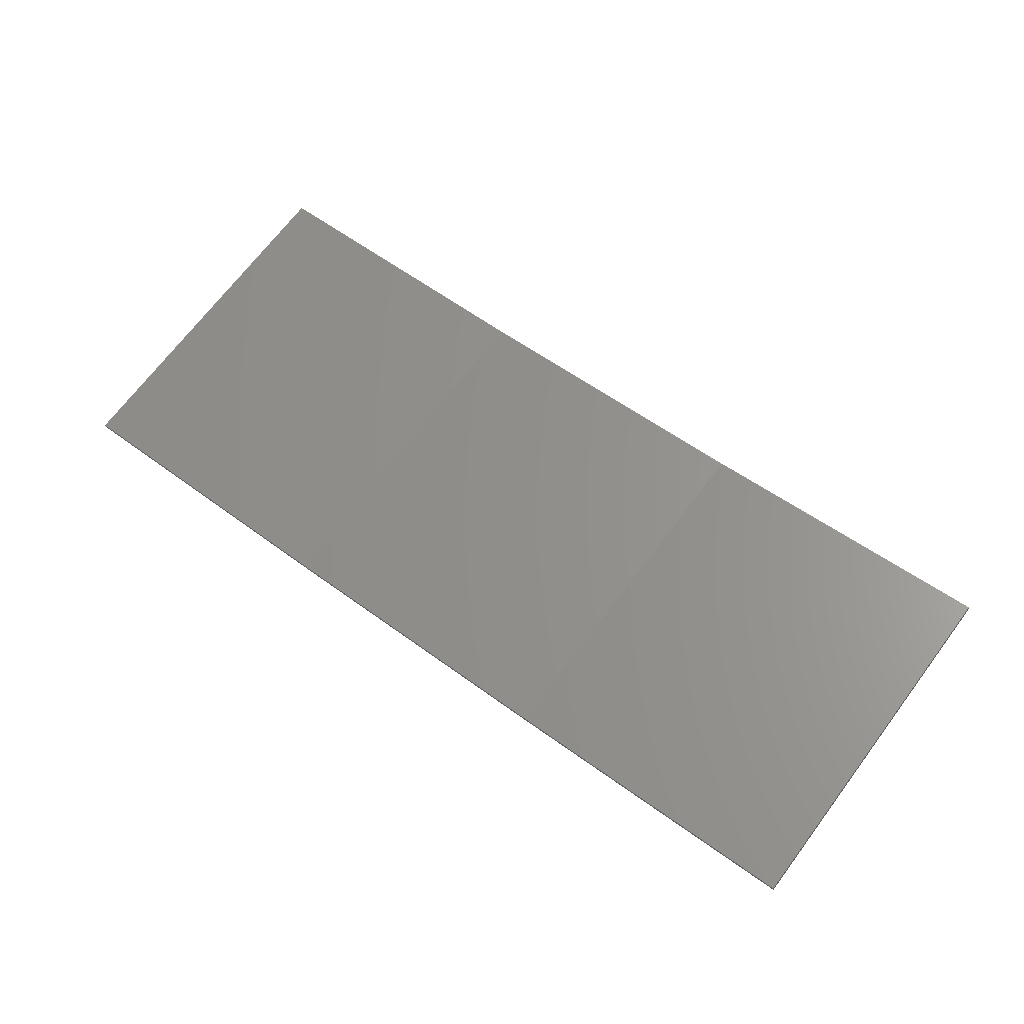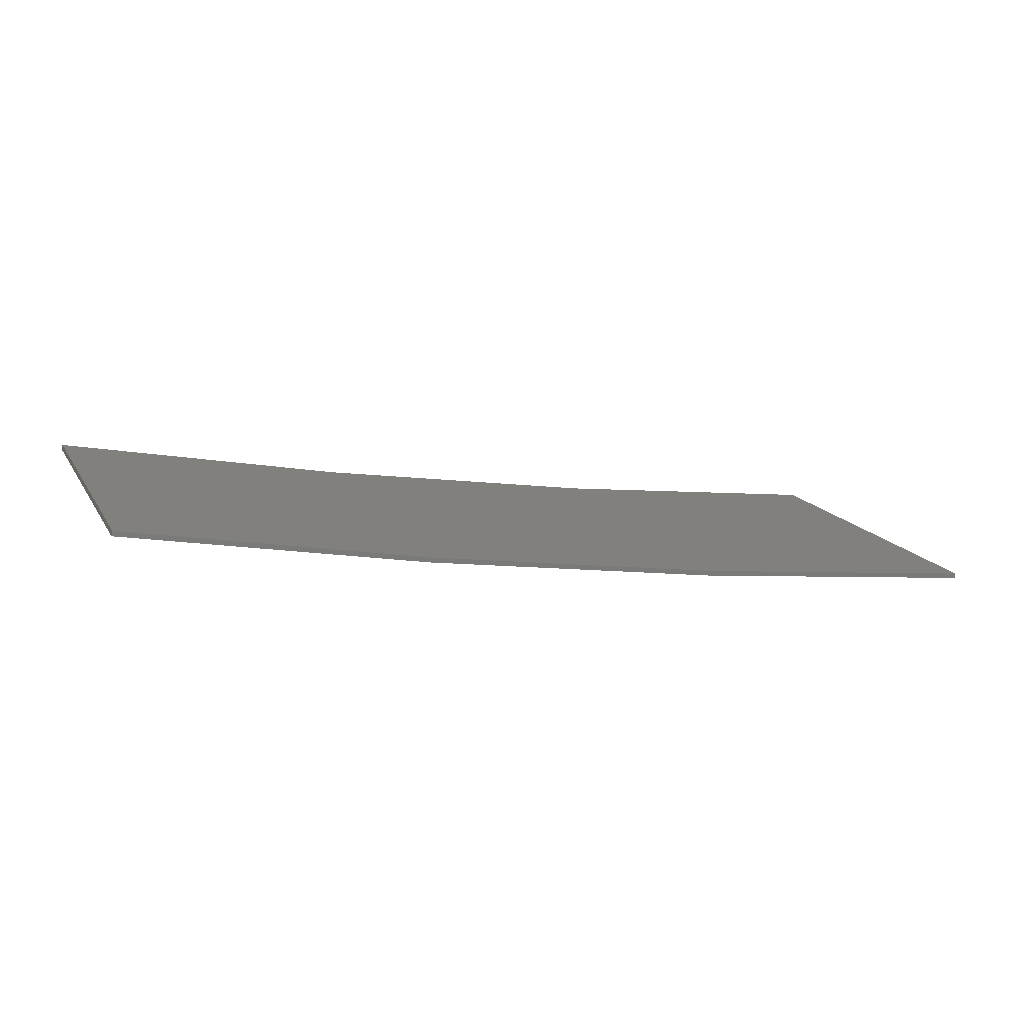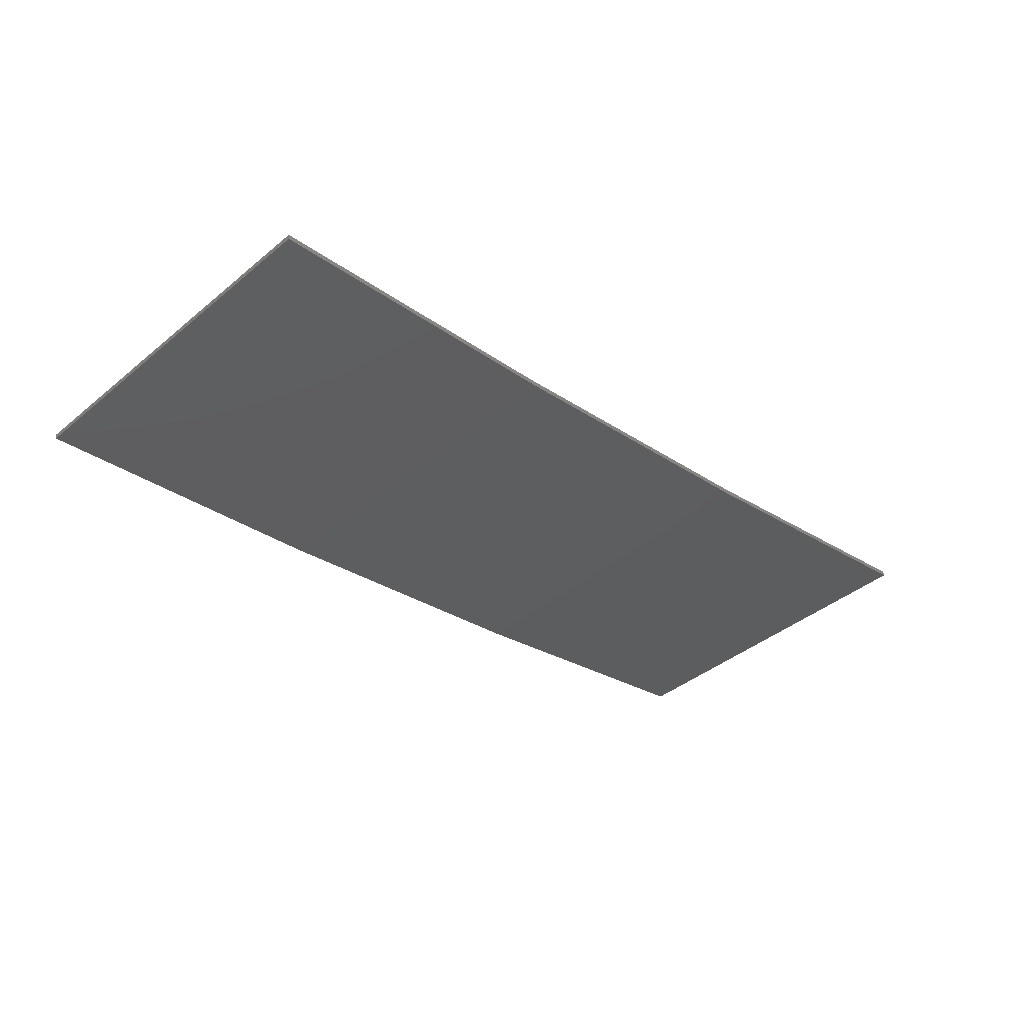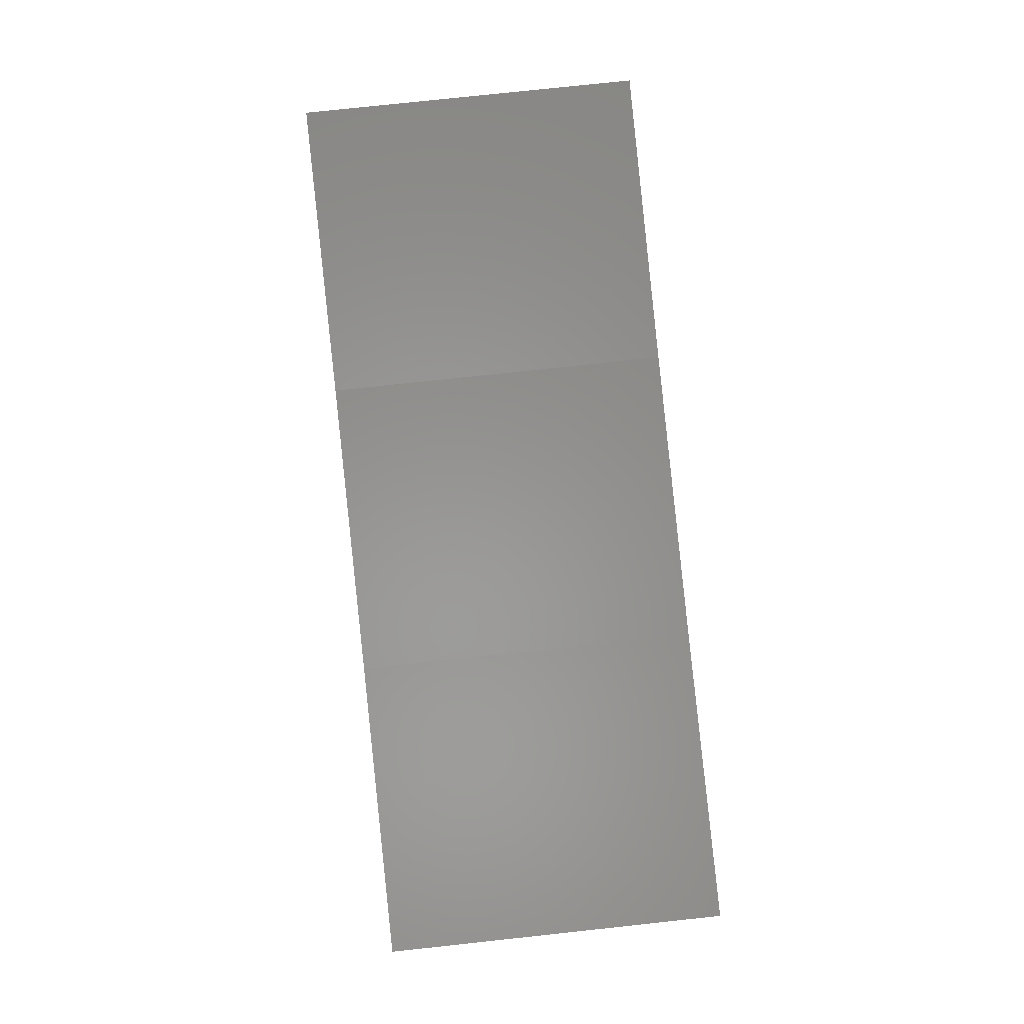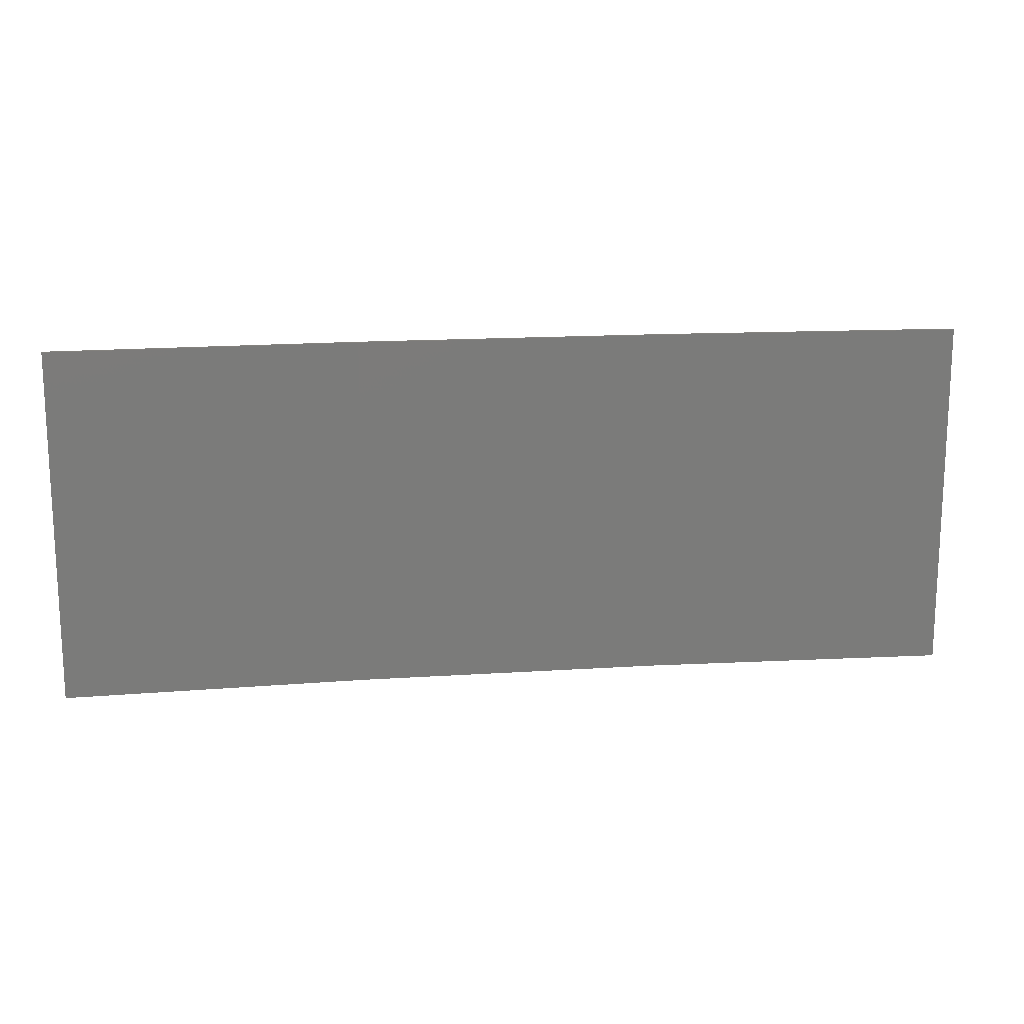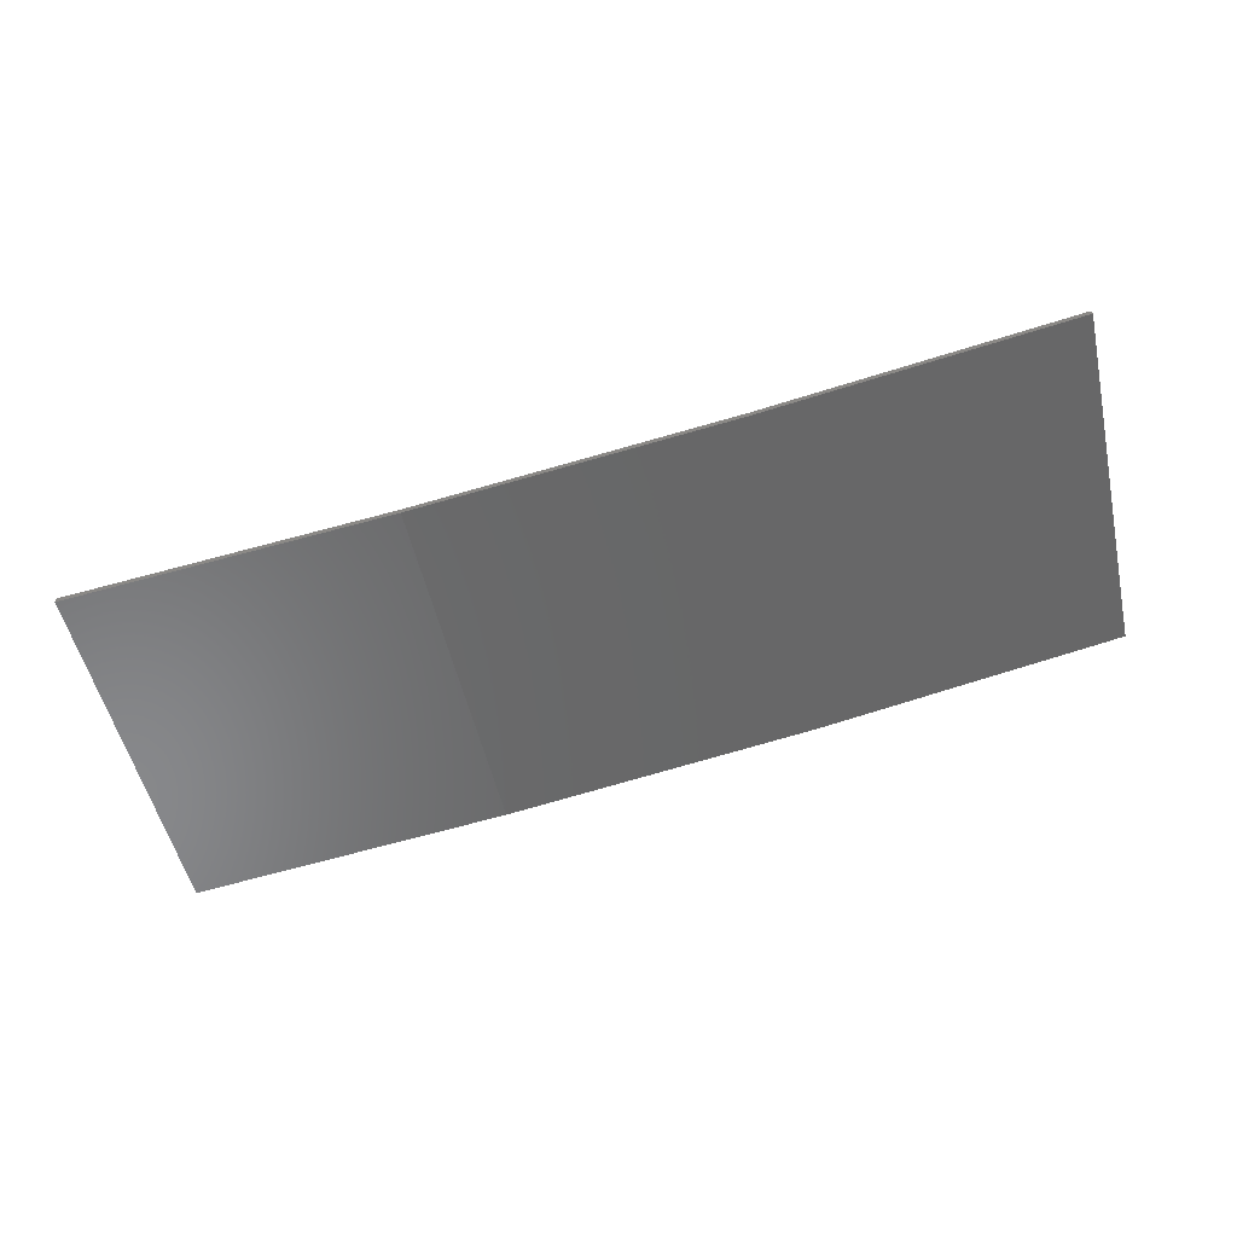
<metadata>
{"format":"stl","ext":"stl","renderer":"f3d","projection":"perspective","resolution":1024,"background":"white","views":[{"elev":70.1,"azim":37.1,"up":"+Y"},{"elev":15.6,"azim":159.1,"up":"+Y"},{"elev":-41.1,"azim":-45.0,"up":"+Y"},{"elev":79.2,"azim":-96.1,"up":"+Y"},{"elev":15.9,"azim":-178.9,"up":"+Z"},{"elev":-52.5,"azim":12.7,"up":"+Y"}]}
</metadata>
<code>
# stl→obj: 16 verts, 28 faces
v 9.877 -3.851 -91.82
v 9.877 -3.851 -95.39
v 12.92 -3.477 -95.39
v 12.92 -3.477 -91.82
v 15.95 -2.999 -95.39
v 15.95 -2.999 -91.82
v 18.96 -2.419 -95.39
v 18.96 -2.419 -91.82
v 18.95 -2.37 -95.39
v 18.95 -2.37 -91.82
v 9.872 -3.801 -95.39
v 12.91 -3.427 -91.82
v 12.91 -3.427 -95.39
v 9.872 -3.801 -91.82
v 15.94 -2.95 -91.82
v 15.94 -2.95 -95.39
f 1 2 3
f 4 3 5
f 4 1 3
f 6 5 7
f 6 4 5
f 8 6 7
f 8 7 9
f 10 8 9
f 11 12 13
f 14 12 11
f 13 15 16
f 12 15 13
f 16 10 9
f 15 10 16
f 14 11 2
f 1 14 2
f 15 6 10
f 10 6 8
f 12 4 15
f 15 4 6
f 14 1 12
f 12 1 4
f 16 9 7
f 5 16 7
f 13 16 5
f 3 13 5
f 11 13 3
f 2 11 3

</code>
